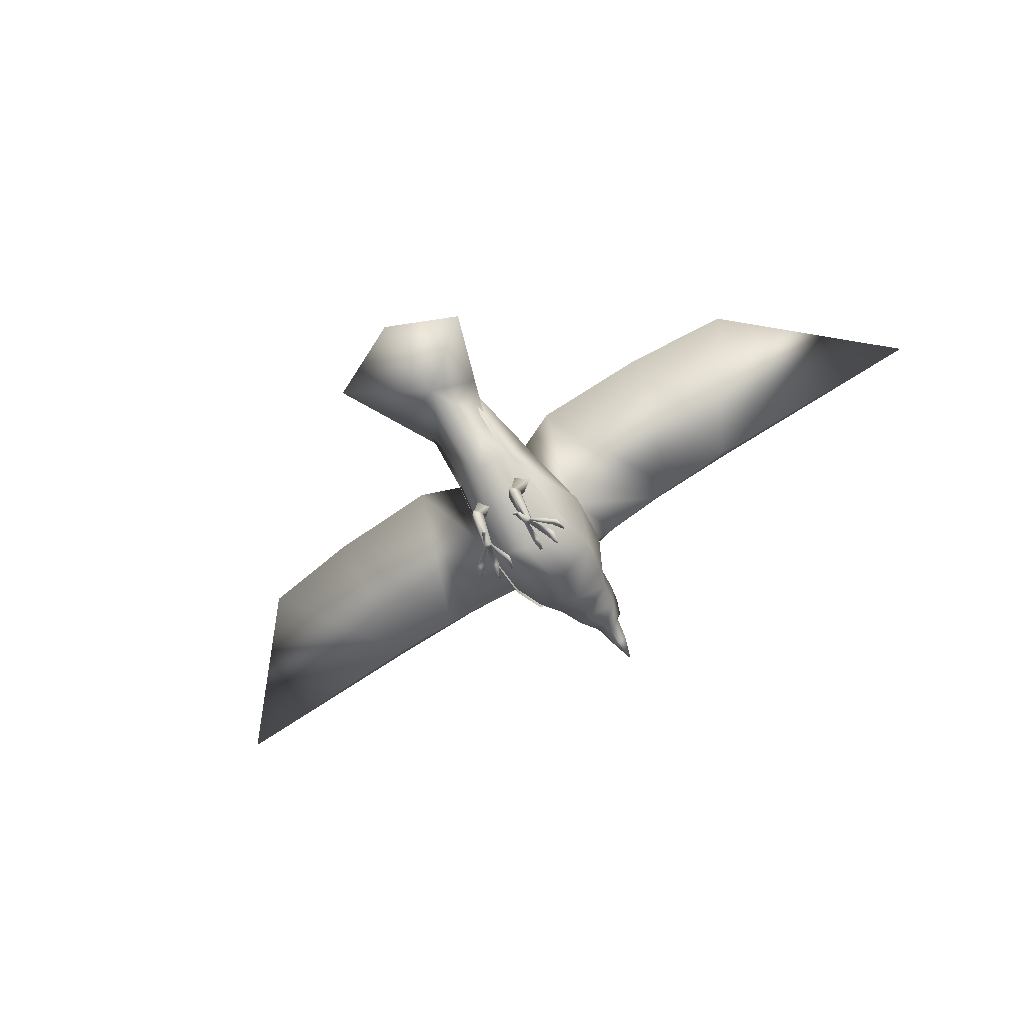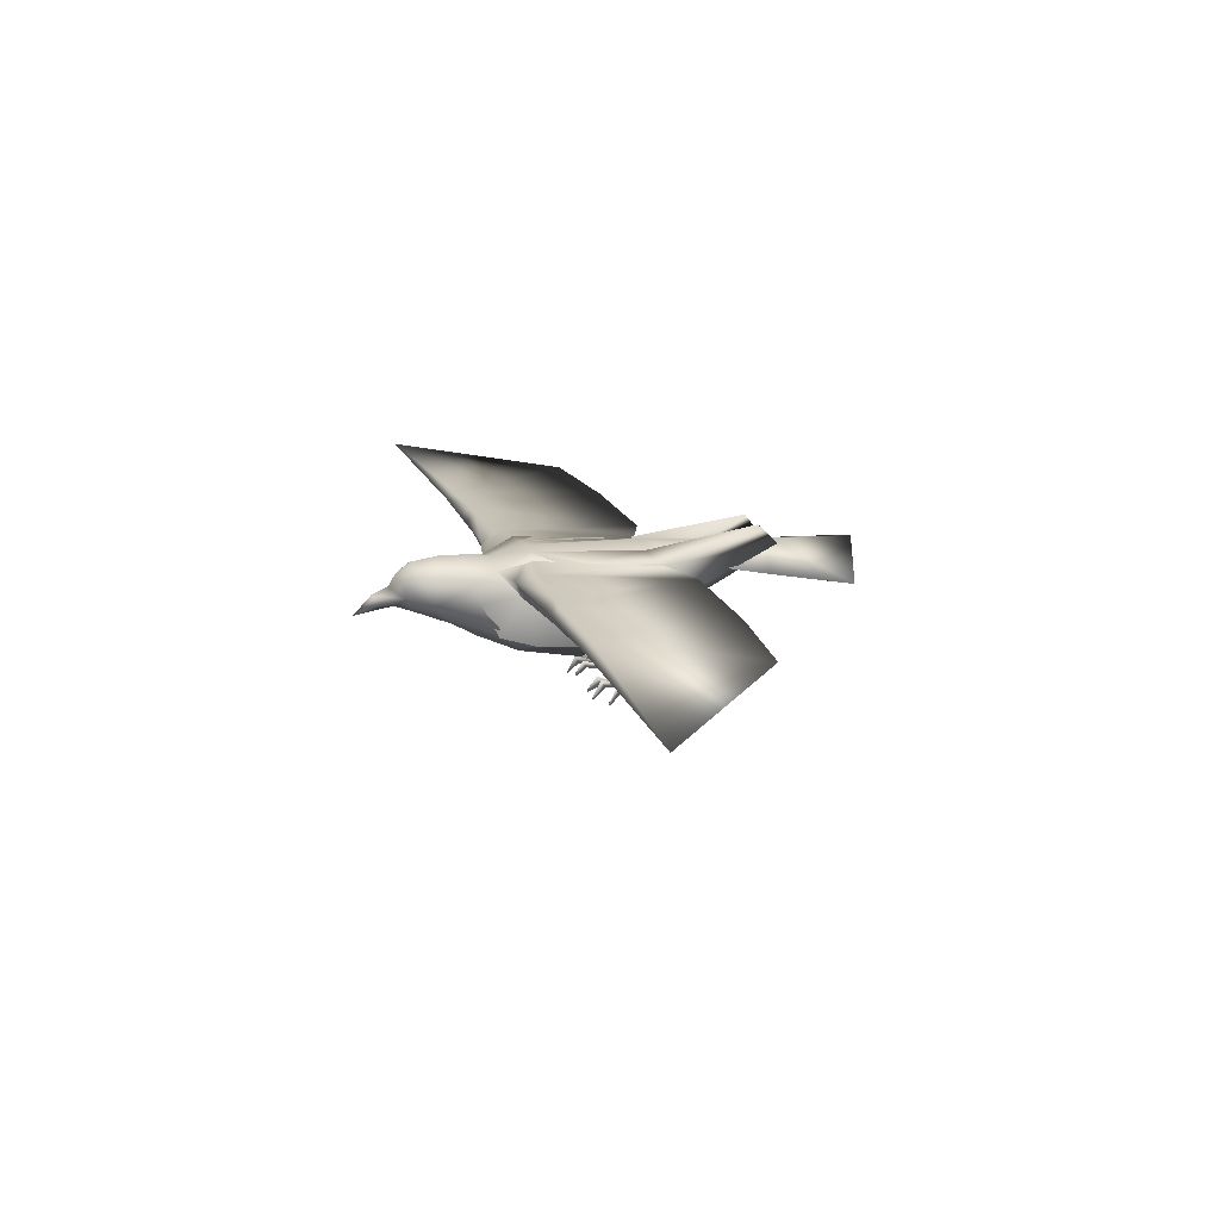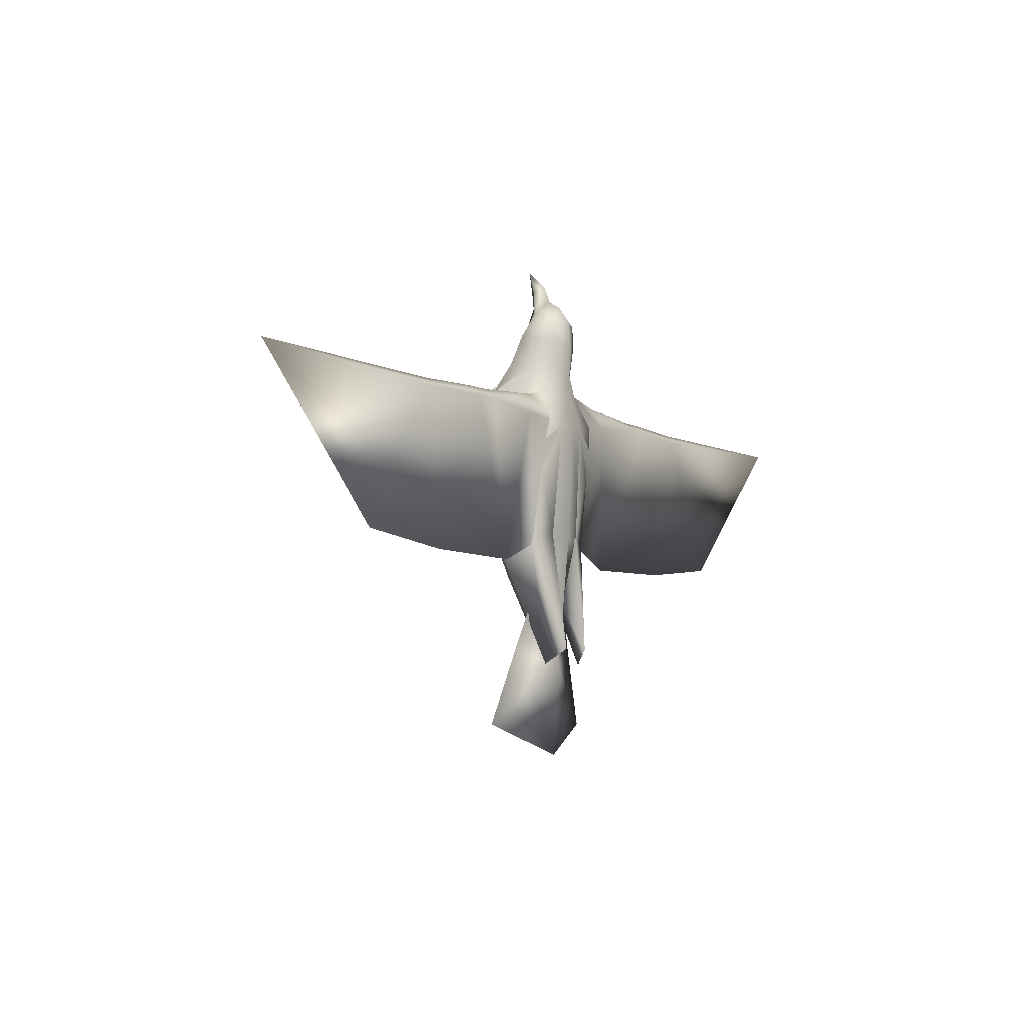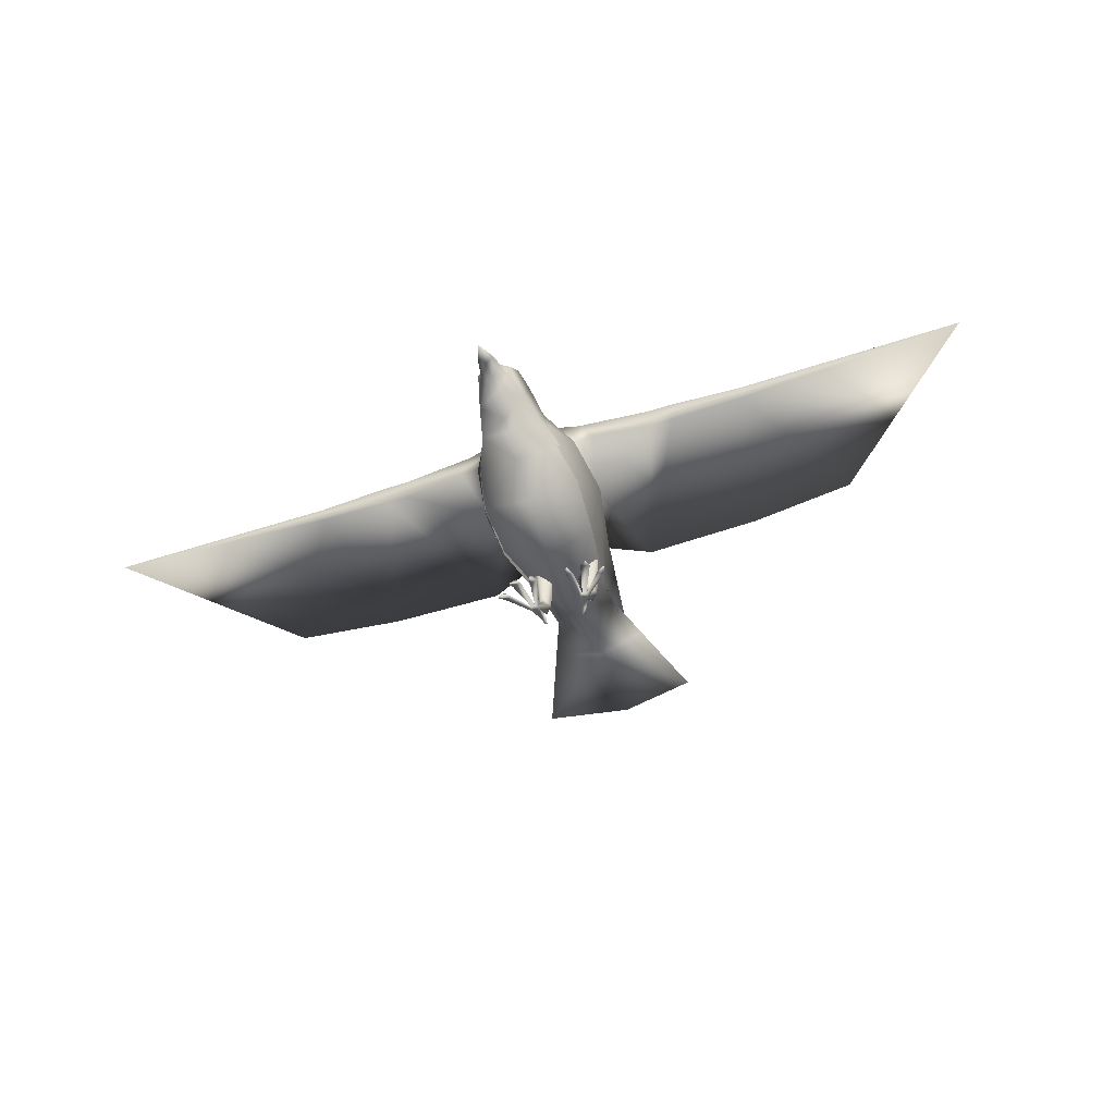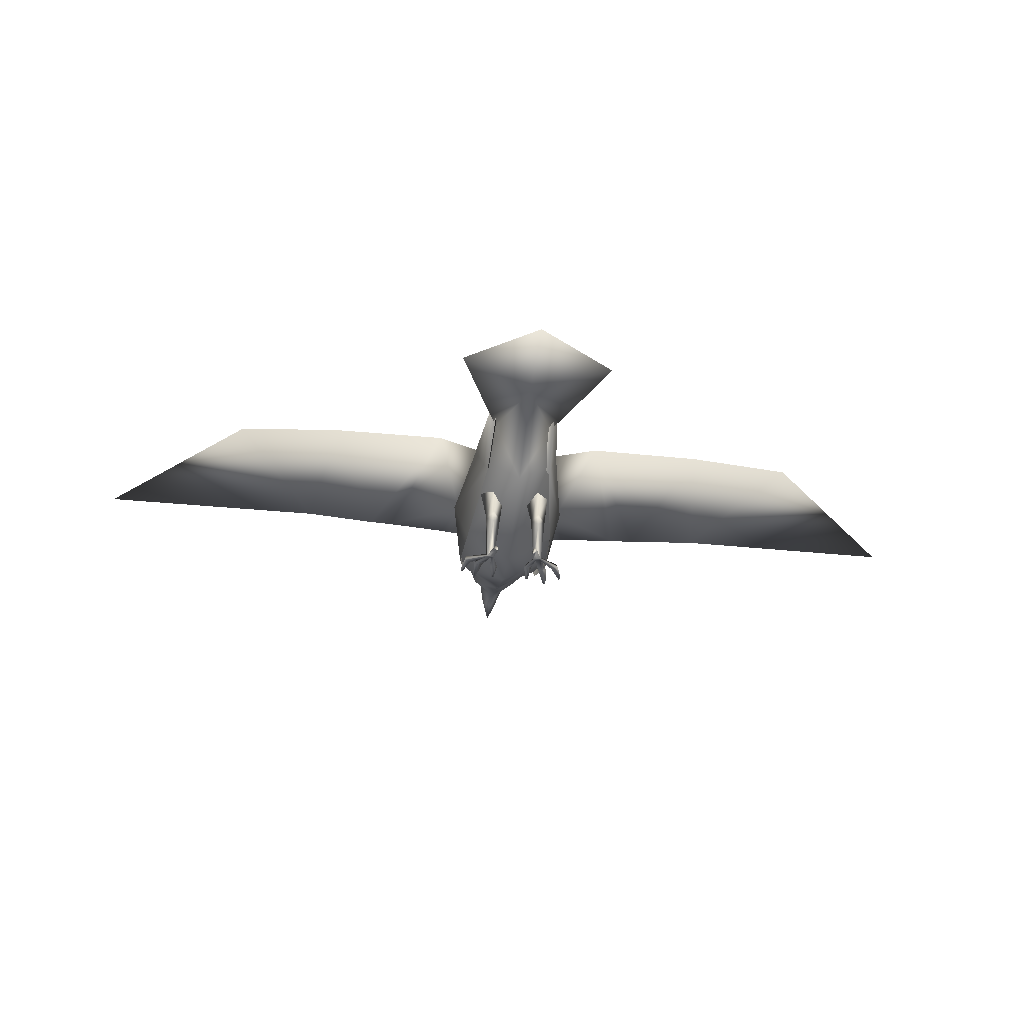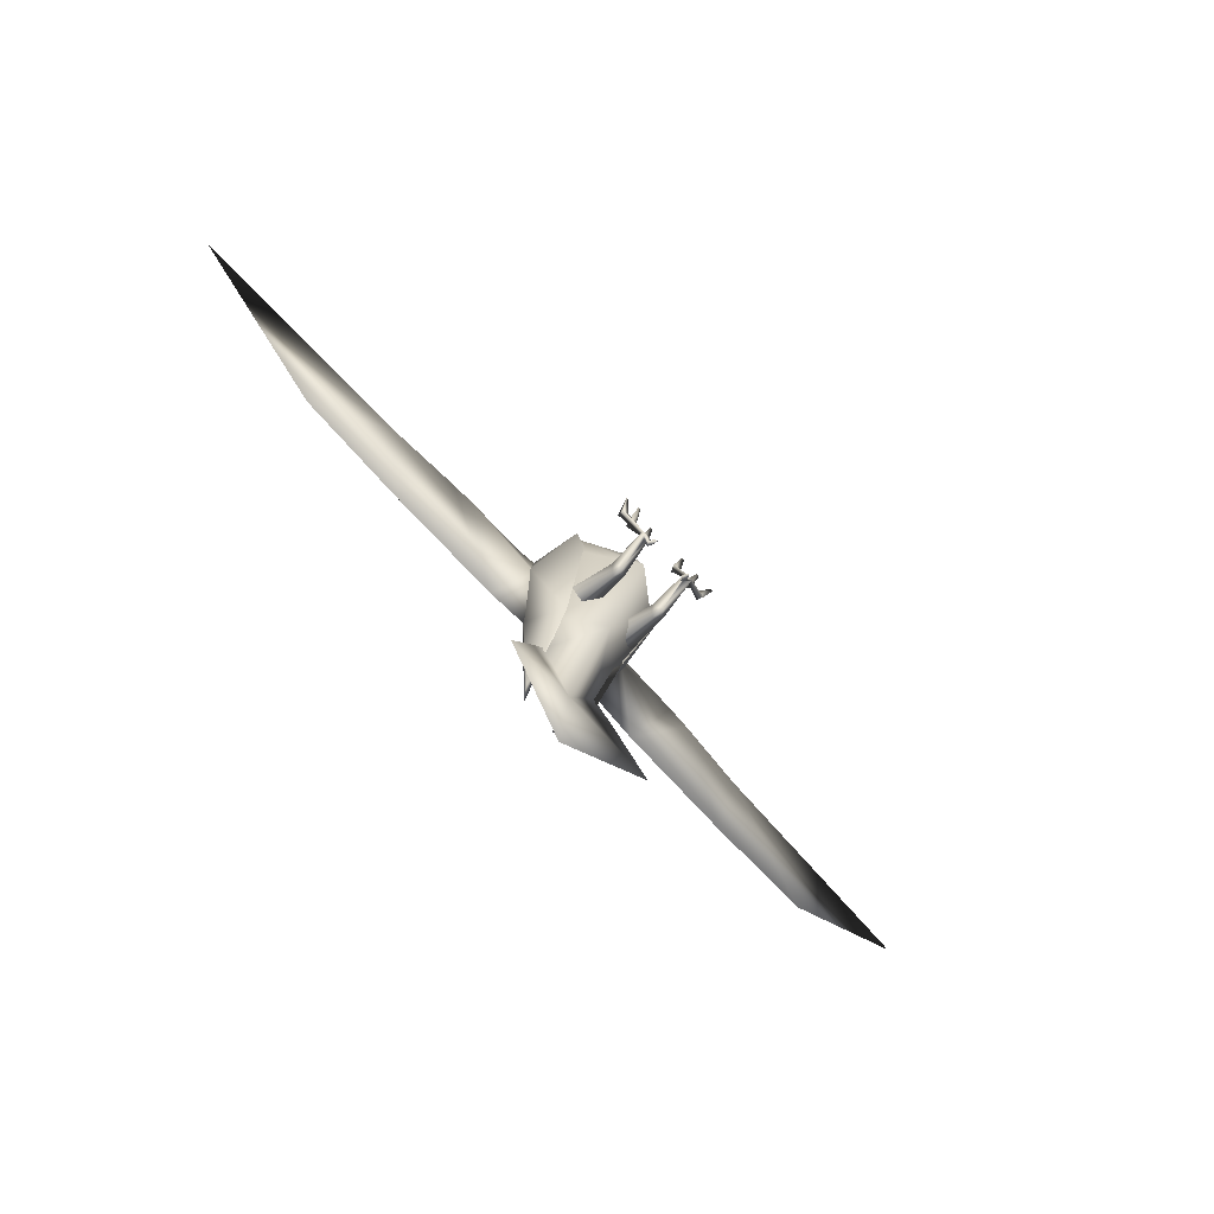
<metadata>
{"format":"obj","ext":"obj","renderer":"f3d","projection":"perspective","resolution":1024,"background":"white","views":[{"elev":-64.8,"azim":-145.2,"up":"+Y"},{"elev":19.6,"azim":71.8,"up":"+Y"},{"elev":-6.0,"azim":123.6,"up":"+Z"},{"elev":-57.7,"azim":18.5,"up":"+Y"},{"elev":-37.9,"azim":172.8,"up":"+Y"},{"elev":-73.2,"azim":-47.5,"up":"+Z"}]}
</metadata>
<code>
v -0.02298 0.1499 0.2073
v -0.02561 0.1143 0.1935
v -0.01845 0.1361 0.221
v -0.02826 0.1478 0.1843
v 8.8e-05 0.1618 0.1801
v 8.7e-05 0.16 0.149
v 0.02844 0.1478 0.1843
v 4e-06 0.08718 0.1688
v 0.0336 0.105 0.1617
v 0.02578 0.1143 0.1935
v 0.04623 0.09257 0.1329
v 4e-06 0.07119 0.1422
v 7e-06 0.05005 0.09874
v -0.05488 0.07883 0.08956
v 7e-06 0.03543 0.03133
v -0.05192 0.072 0.0331
v -0.03739 0.1113 -0.06011
v -0.06197 0.1219 0.05035
v -0.04893 0.1431 -0.04228
v 8.7e-05 0.1056 0.2102
v 4e-05 0.09346 0.1826
v -0.03359 0.105 0.1617
v -0.03399 0.1389 0.1513
v -0.04621 0.09257 0.1329
v 0.0493 0.1283 0.1124
v 0.05489 0.07883 0.08956
v 0.05194 0.072 0.0331
v 7e-06 0.07837 -0.07288
v -0.03334 0.1301 -0.1064
v 7e-06 0.1584 -0.03389
v 1e-06 0.1641 0.09005
v 0.04895 0.1431 -0.04228
v 7.8e-05 0.1479 0.2254
v 0.02316 0.1499 0.2073
v 8.7e-05 0.1582 0.2103
v 0.01861 0.1361 0.221
v -0.02832 0.1487 0.1285
v 7e-06 0.1566 0.1267
v 0.000247 0.128 0.2507
v -0.000102 0.1075 0.2707
v 0.008942 0.1194 0.2466
v -0.008787 0.1194 0.2466
v -0.01453 0.1241 0.2188
v -1e-06 0.1113 0.2447
v 0.0151 0.1241 0.2188
v 7.4e-05 0.1345 0.2341
v 7.8e-05 0.1131 0.2283
v 7e-06 0.1286 -0.1742
v -0.0863 0.1148 -0.2376
v 7e-06 0.1386 -0.2707
v 0.08631 0.1148 -0.2376
v 7e-06 0.1449 -0.1742
v 0.05316 0.1238 -0.1555
v 0.03336 0.1301 -0.1064
v 0.0374 0.1113 -0.06011
v 0.05529 0.0183 0.01142
v 0.04946 0.01017 0.01192
v 0.06046 0.005121 0.02064
v 0.05881 0.002985 0.02129
v 0.0401 0.02308 0.02287
v 0.03101 0.006322 -0.007769
v 0.02913 0.01117 -0.006963
v 0.02233 9.3e-05 -0.03042
v 0.02199 0.009957 -0.02601
v 0.02578 0.006818 -0.02532
v 0.02732 0.04363 -0.04394
v 0.03556 0.04397 -0.03467
v 0.02732 0.03768 -0.03938
v 0.02732 0.05132 -0.04037
v 0.02732 0.09027 -0.03397
v 0.04127 0.09027 -0.02177
v -0.03262 0.007601 -0.007215
v -0.05659 0.01751 0.0134
v -0.05077 0.009371 0.01297
v -0.02718 0.04363 -0.04394
v -0.01894 0.04397 -0.03467
v -0.02718 0.03768 -0.03938
v -0.02718 0.05132 -0.04037
v -0.03543 0.04397 -0.03467
v -0.02718 0.09027 -0.009557
v -0.04113 0.09027 -0.02177
v -0.02718 0.0509 -0.02701
v -0.04164 0.1607 0.0926
v -0.04882 0.1534 0.04761
v -0.06753 0.1219 0.04891
v -0.05079 0.1432 -0.03845
v -0.03739 0.09942 -0.06011
v -0.03334 0.1493 -0.1721
v -0.05816 0.1303 0.111
v -0.04621 0.08373 0.1316
v -0.03821 0.1183 0.1479
v -0.05488 0.07288 0.09342
v -0.05192 0.06552 0.0331
v -0.01886 0.1672 -0.1559
v 0.05489 0.07288 0.09342
v 0.05194 0.06552 0.0331
v 0.06753 0.1219 0.04891
v 0.05785 0.1303 0.111
v 0.03823 0.1183 0.1479
v 0.04623 0.08373 0.1316
v 0.03417 0.1389 0.1513
v 0.04132 0.1607 0.0926
v 0.01854 0.1622 0.09066
v 0.0283 0.1488 0.1285
v 0.04851 0.1534 0.04761
v 0.05072 0.1432 -0.03845
v 0.02366 0.1532 -0.03071
v 0.03336 0.1493 -0.1721
v 0.0374 0.09942 -0.06011
v 0.07824 0.1314 0.112
v 0.06199 0.1219 0.05035
v 0.1453 0.1302 0.1044
v 0.09581 0.141 -0.06242
v 0.1703 0.1312 0.1044
v 0.2217 0.142 -0.06032
v -0.2217 0.142 -0.06032
v -0.2494 0.1525 0.103
v -0.1703 0.1561 0.1044
v -0.2494 0.1443 0.1113
v -0.1703 0.1473 0.1137
v 0.2494 0.1525 0.103
v 0.2494 0.1443 0.1113
v 0.5 0.1431 0.113
v -0.1703 0.1312 0.1044
v -0.09581 0.141 -0.06242
v -0.1453 0.1302 0.1044
v 0.3371 0.1426 -0.04796
v 0.06575 0.1487 0.1198
v 0.1453 0.157 0.1044
v 0.07602 0.1574 0.09733
v 0.1453 0.1472 0.1137
v 0.1703 0.1473 0.1137
v 0.2494 0.136 0.103
v -0.1453 0.1472 0.1137
v -0.07824 0.1314 0.112
v -0.06576 0.1487 0.1198
v -0.1453 0.157 0.1044
v -0.07602 0.1574 0.09733
v -0.5 0.1431 0.113
v -0.04928 0.1283 0.1124
v -0.01859 0.1622 0.09066
v -0.05315 0.1238 -0.1555
v 0.02488 0.009403 -0.007316
v 0.02732 0.04085 -0.02532
v 0.01907 0.04397 -0.03467
v 0.02673 0.006443 -0.006613
v 0.04403 0.01592 0.01949
v 0.0342 0.0162 0.02215
v 0.05656 0.01099 0.008179
v 0.03195 0.004485 -0.01207
v 0.06107 0.002712 0.01954
v 0.02306 0.004737 -0.009673
v 0.01958 0.006597 -0.02365
v 0.01971 0 -0.02971
v 0.03228 0.009194 -0.009316
v 0.02732 0.04544 -0.0269
v 0.02732 0.0509 -0.02701
v 0.02565 0.009524 -0.01566
v 0.01626 0.01214 0.01907
v 0.01988 0.01931 0.02099
v 0.02067 0.006252 0.03139
v 0.01929 0.003899 0.03083
v 0.04313 0.00561 0.0333
v 0.04431 0.004424 0.03227
v 0.02446 0.01088 0.01867
v 0.0223 0.004022 0.03116
v 0.04142 0.004507 0.03306
v 0.02051 0.001985 -0.03128
v 0.01337 0.09027 -0.02177
v 0.02732 0.09027 -0.009557
v -0.03072 0.01234 -0.005929
v -0.02648 0.01062 -0.006514
v -0.02718 0.04085 -0.02532
v -0.02718 0.04544 -0.0269
v -0.03534 0.0143 0.02361
v -0.04522 0.0143 0.02105
v -0.02832 0.007601 -0.006103
v -0.03362 0.006224 -0.01168
v -0.02471 0.006224 -0.009365
v -0.02765 0.007442 -0.02498
v -0.02143 0.007442 -0.02337
v -0.05792 0.01058 0.009425
v -0.03391 0.01062 -0.008441
v -0.06164 0.003438 0.02124
v -0.06228 0.001157 0.01991
v -0.05999 0.001244 0.02165
v -0.02739 0.01138 -0.01576
v -0.02105 0.0222 0.02261
v -0.01746 0.01527 0.01991
v -0.02033 0.00585 0.03078
v -0.02169 0.00813 0.0316
v -0.04533 0.001528 0.03256
v -0.04122 0.02107 0.0251
v -0.04413 0.002602 0.03368
v -0.02567 0.01406 0.01948
v -0.02333 0.005937 0.03116
v -0.04242 0.001528 0.03331
v -0.02427 0.00011 -0.0292
v -0.02246 0.001873 -0.03032
v -0.02164 0.00011 -0.02852
v -0.02388 0.01047 -0.02612
v -0.02718 0.09027 -0.03397
v -0.01323 0.09027 -0.02177
v -0.02373 0.1532 -0.03071
v 0.01881 0.1672 -0.1559
v -0.3371 0.1426 -0.04796
v 0.1703 0.1561 0.1044
v -0.2494 0.136 0.103
g 3960_t.obj/AnonymousMesh0
f 1 2 3
f 2 1 4
f 5 4 1
f 4 5 6
f 7 6 5
f 8 9 10
f 9 8 11
f 12 11 8
f 11 12 13
f 14 13 12
f 13 14 15
f 16 15 14
f 15 16 17
f 16 17 18
f 17 18 19
f 10 20 21
f 2 21 20
f 21 2 22
f 23 22 2
f 22 23 24
f 16 18 14
f 25 11 26
f 13 26 11
f 26 13 27
f 15 27 13
f 27 15 28
f 17 28 15
f 28 17 29
f 19 29 17
f 29 19 30
f 31 30 19
f 30 31 32
f 33 34 35
f 34 33 36
f 37 6 38
f 6 37 23
f 4 23 2
f 23 4 6
f 39 40 41
f 40 39 42
f 43 42 39
f 42 43 44
f 41 45 39
f 46 39 45
f 39 46 43
f 10 34 36
f 40 44 41
f 44 40 42
f 20 47 2
f 12 24 14
f 24 12 22
f 8 22 12
f 22 8 21
f 10 21 8
f 48 49 50
f 51 52 53
f 54 53 52
f 28 55 27
f 3 33 1
f 35 1 33
f 1 35 5
f 34 5 35
f 5 34 7
f 10 7 34
f 56 57 58
f 59 58 57
f 60 61 62
f 63 64 65
f 66 67 68
f 67 66 69
f 67 70 71
f 70 67 69
f 72 73 74
f 75 76 77
f 76 75 78
f 79 80 81
f 80 79 82
f 83 84 85
f 86 85 84
f 85 86 87
f 88 87 86
f 89 90 91
f 90 89 92
f 85 92 89
f 92 85 93
f 87 93 85
f 86 94 88
f 89 83 85
f 95 96 97
f 98 99 100
f 99 98 101
f 102 103 104
f 103 102 105
f 95 98 100
f 98 95 97
f 98 104 101
f 104 98 102
f 97 102 98
f 102 97 105
f 106 105 97
f 109 108 107
f 110 111 112
f 113 112 111
f 112 113 114
f 115 114 113
f 116 117 118
f 119 118 117
f 118 119 120
f 121 122 123
f 124 125 126
f 127 121 123
f 128 129 130
f 129 128 131
f 112 131 128
f 131 112 132
f 114 132 112
f 132 114 133
f 128 110 112
f 134 135 136
f 135 134 126
f 124 126 134
f 134 118 120
f 118 134 137
f 136 137 134
f 137 136 138
f 122 132 133
f 139 119 117
f 3 43 46
f 43 3 2
f 6 7 101
f 10 101 7
f 101 10 9
f 45 36 46
f 36 45 10
f 20 10 45
f 140 24 23
f 24 140 14
f 140 14 18
f 101 104 6
f 104 101 25
f 11 25 101
f 103 32 31
f 46 36 33
f 25 111 26
f 27 26 111
f 38 104 103
f 104 38 6
f 140 23 37
f 47 44 43
f 44 47 41
f 45 41 47
f 31 38 103
f 38 31 141
f 19 141 31
f 47 20 45
f 43 2 47
f 28 54 55
f 54 28 48
f 29 48 28
f 49 48 142
f 29 142 48
f 52 51 50
f 101 9 11
f 37 38 141
f 48 53 54
f 53 48 51
f 50 51 48
f 30 52 29
f 52 30 54
f 32 54 30
f 55 32 54
f 111 55 32
f 27 111 55
f 49 52 50
f 52 49 142
f 33 3 46
f 29 52 142
f 143 144 145
f 144 143 62
f 146 62 143
f 147 146 61
f 146 147 148
f 56 149 150
f 149 56 151
f 58 151 56
f 152 61 146
f 61 152 150
f 153 150 152
f 150 153 65
f 154 65 153
f 65 154 63
f 57 56 155
f 155 61 57
f 58 59 151
f 155 62 61
f 62 155 144
f 67 144 155
f 144 67 156
f 157 156 67
f 68 158 152
f 158 68 150
f 67 150 68
f 150 67 155
f 149 61 150
f 61 149 57
f 151 57 149
f 57 151 59
f 155 56 150
f 145 68 152
f 68 145 66
f 69 66 145
f 159 160 143
f 160 159 161
f 162 161 159
f 143 152 159
f 147 163 164
f 163 147 60
f 61 60 147
f 160 146 143
f 146 160 165
f 166 165 160
f 161 162 166
f 143 145 152
f 152 165 159
f 165 152 146
f 160 161 166
f 166 159 165
f 159 166 162
f 147 167 148
f 167 147 164
f 164 163 167
f 60 167 163
f 167 60 148
f 62 148 60
f 148 62 146
f 63 154 168
f 65 158 150
f 158 65 64
f 64 63 168
f 64 152 158
f 152 64 153
f 168 153 64
f 153 168 154
f 156 145 144
f 145 156 157
f 69 169 70
f 169 69 145
f 145 170 169
f 170 145 157
f 157 71 170
f 71 157 67
f 76 171 172
f 171 76 173
f 174 173 76
f 72 175 176
f 175 72 177
f 178 177 72
f 177 178 179
f 180 179 178
f 179 180 181
f 182 73 183
f 73 182 184
f 185 184 182
f 73 72 183
f 186 74 73
f 184 185 186
f 171 183 72
f 183 171 79
f 173 79 171
f 79 173 174
f 77 179 187
f 179 77 76
f 79 178 183
f 178 79 77
f 75 77 79
f 178 74 182
f 74 178 72
f 73 184 186
f 186 182 74
f 182 186 185
f 183 178 182
f 188 179 172
f 179 188 189
f 190 189 188
f 188 191 190
f 192 193 176
f 193 192 194
f 195 188 172
f 188 195 191
f 196 191 195
f 172 177 195
f 191 196 190
f 177 172 171
f 77 187 178
f 172 179 76
f 189 177 179
f 177 189 195
f 190 195 189
f 195 190 196
f 175 192 176
f 192 175 197
f 192 197 194
f 194 175 193
f 175 194 197
f 171 176 193
f 176 171 72
f 177 193 175
f 193 177 171
f 198 199 200
f 178 201 180
f 201 178 187
f 187 181 201
f 181 187 179
f 199 180 201
f 180 199 198
f 198 181 180
f 181 198 200
f 200 201 181
f 201 200 199
f 202 76 78
f 76 202 203
f 78 81 202
f 81 78 79
f 75 79 78
f 82 203 80
f 203 82 76
f 174 76 82
f 174 82 79
f 84 83 141
f 89 37 83
f 37 89 23
f 91 23 89
f 37 141 83
f 204 84 141
f 84 204 86
f 94 86 204
f 97 109 106
f 109 97 96
f 108 106 109
f 106 108 205
f 105 106 107
f 205 107 106
f 105 107 103
f 87 94 204
f 94 87 88
f 108 107 205
f 111 110 25
f 114 115 133
f 127 133 115
f 133 127 123
f 117 116 206
f 129 113 130
f 113 129 207
f 132 207 129
f 207 132 121
f 122 121 132
f 133 123 122
f 125 124 116
f 18 126 125
f 126 18 135
f 140 135 18
f 135 140 37
f 115 121 127
f 121 115 207
f 113 207 115
f 110 128 25
f 104 25 128
f 32 130 113
f 130 32 103
f 138 141 19
f 141 138 37
f 136 37 138
f 37 136 135
f 139 208 119
f 208 139 206
f 120 124 134
f 124 120 119
f 125 137 138
f 137 125 118
f 116 118 125
f 18 125 19
f 131 132 129
f 32 113 111
f 208 116 124
f 116 208 206
f 206 139 117
f 138 19 125
f 119 208 124
f 128 103 104
f 103 128 130

</code>
